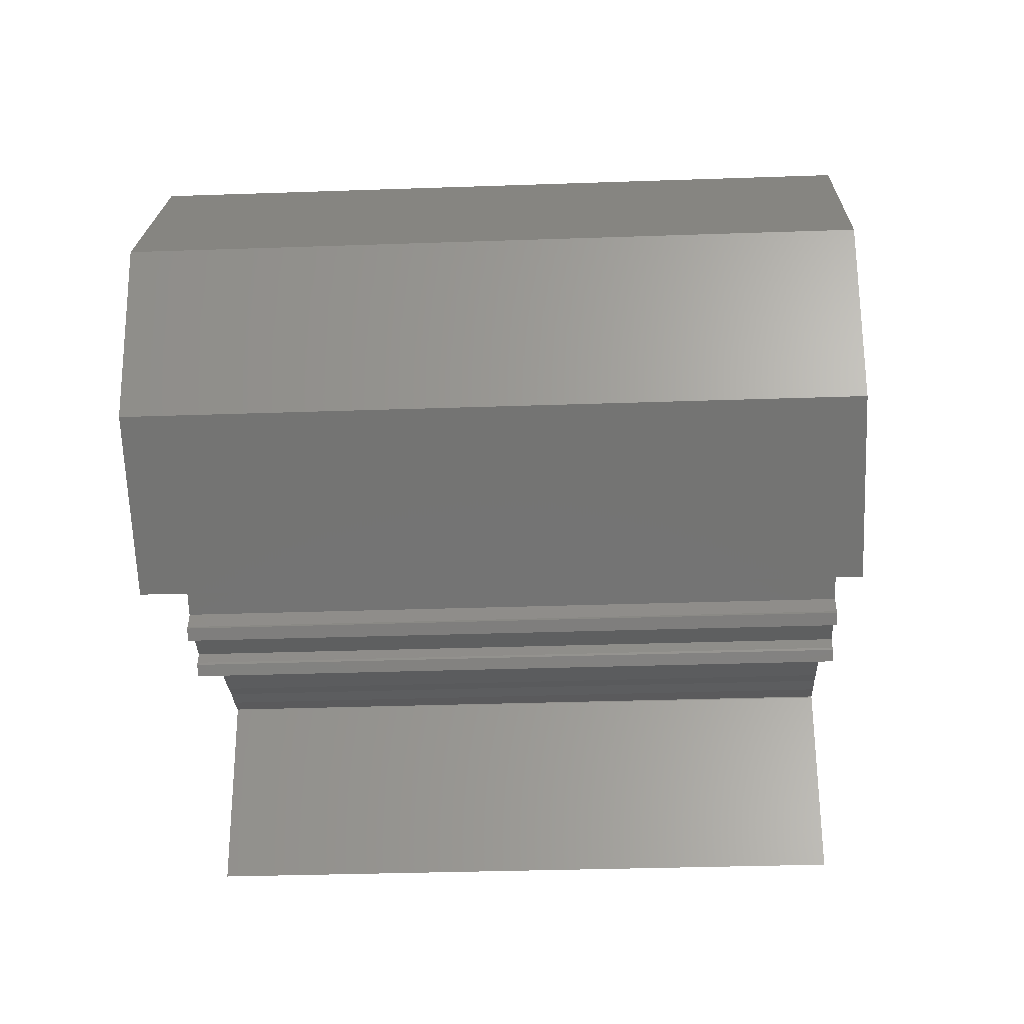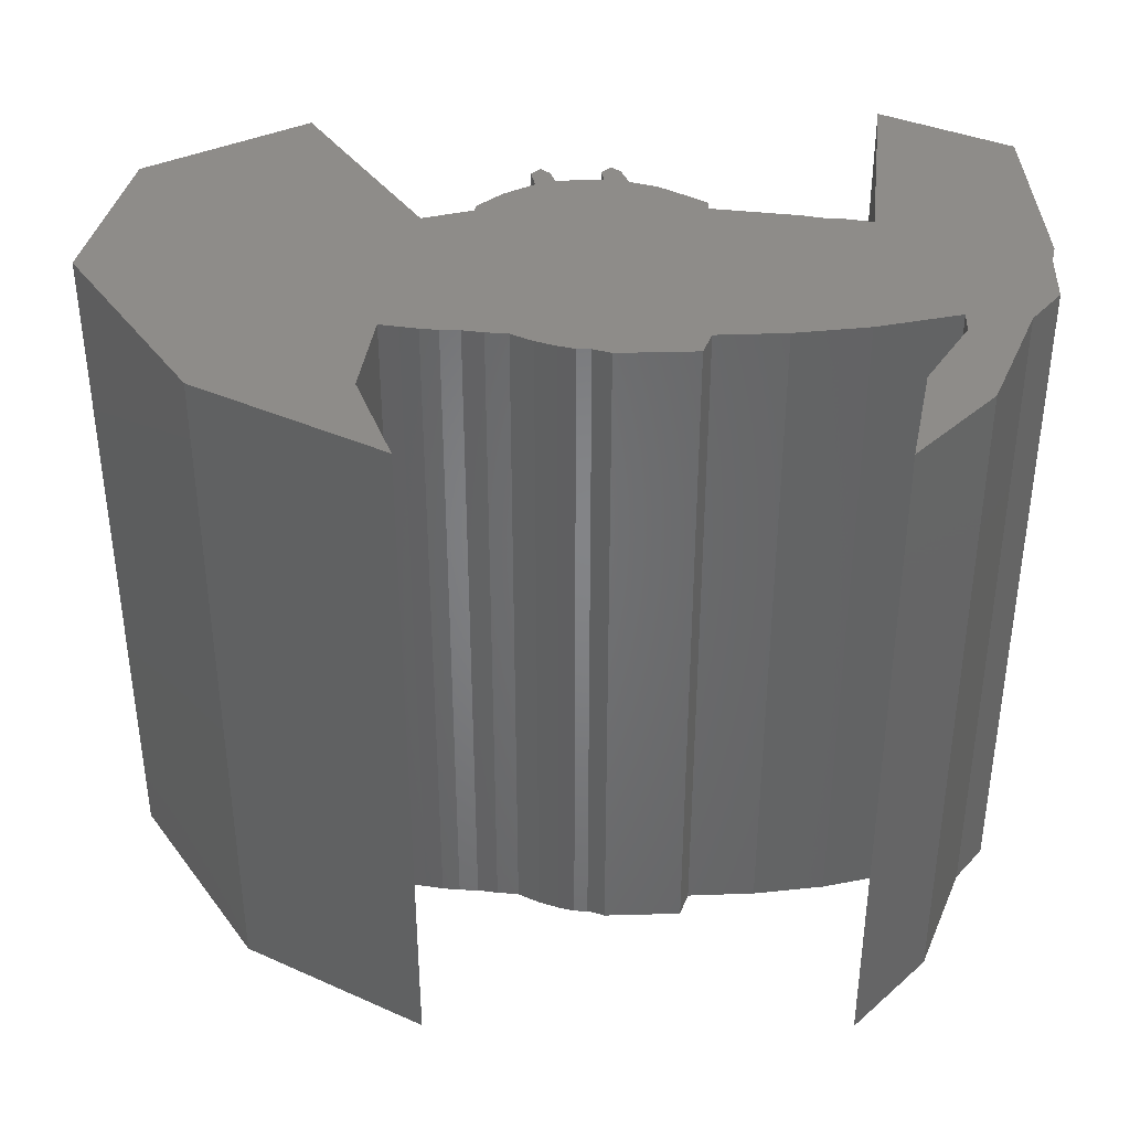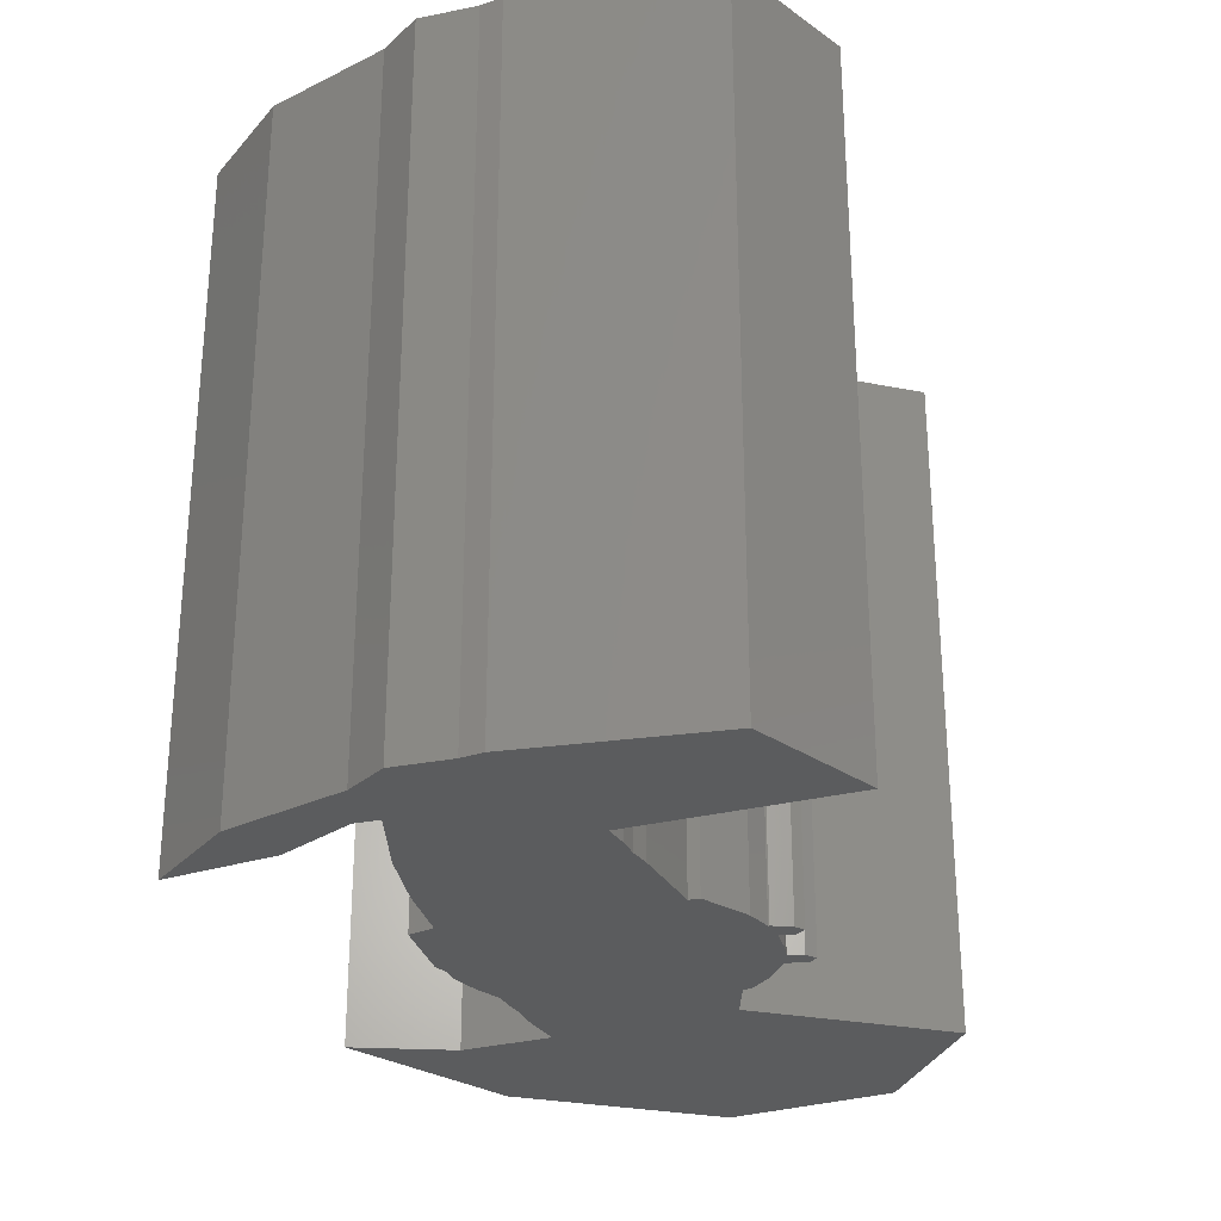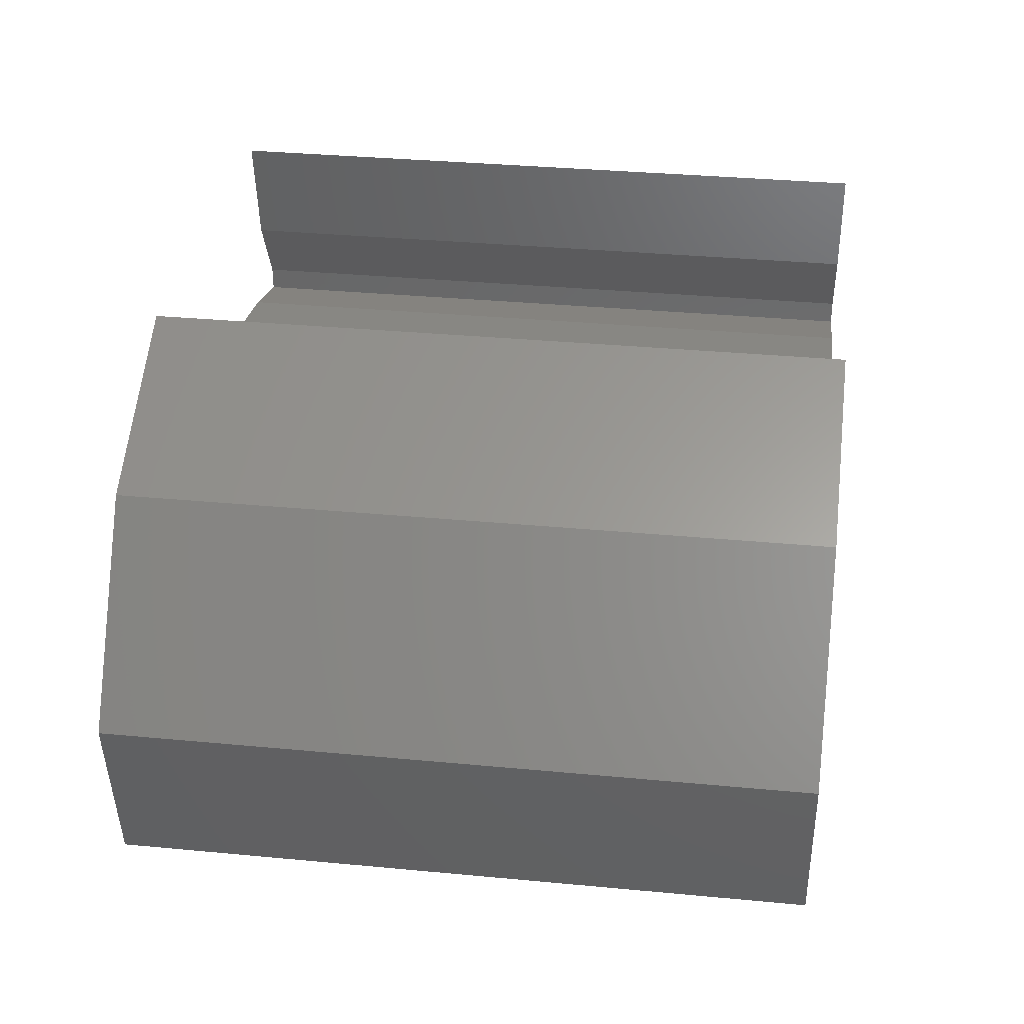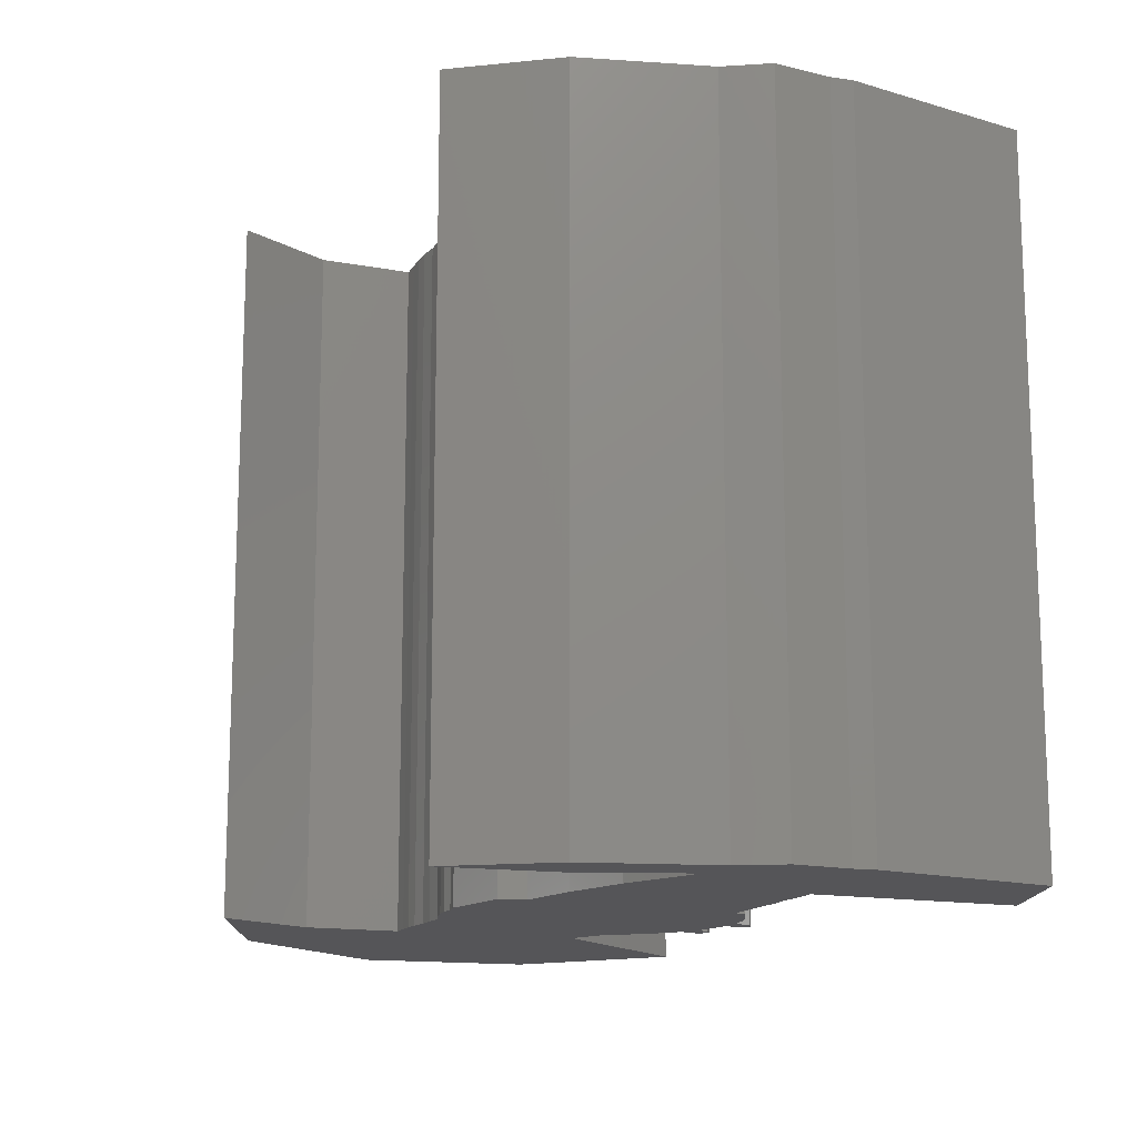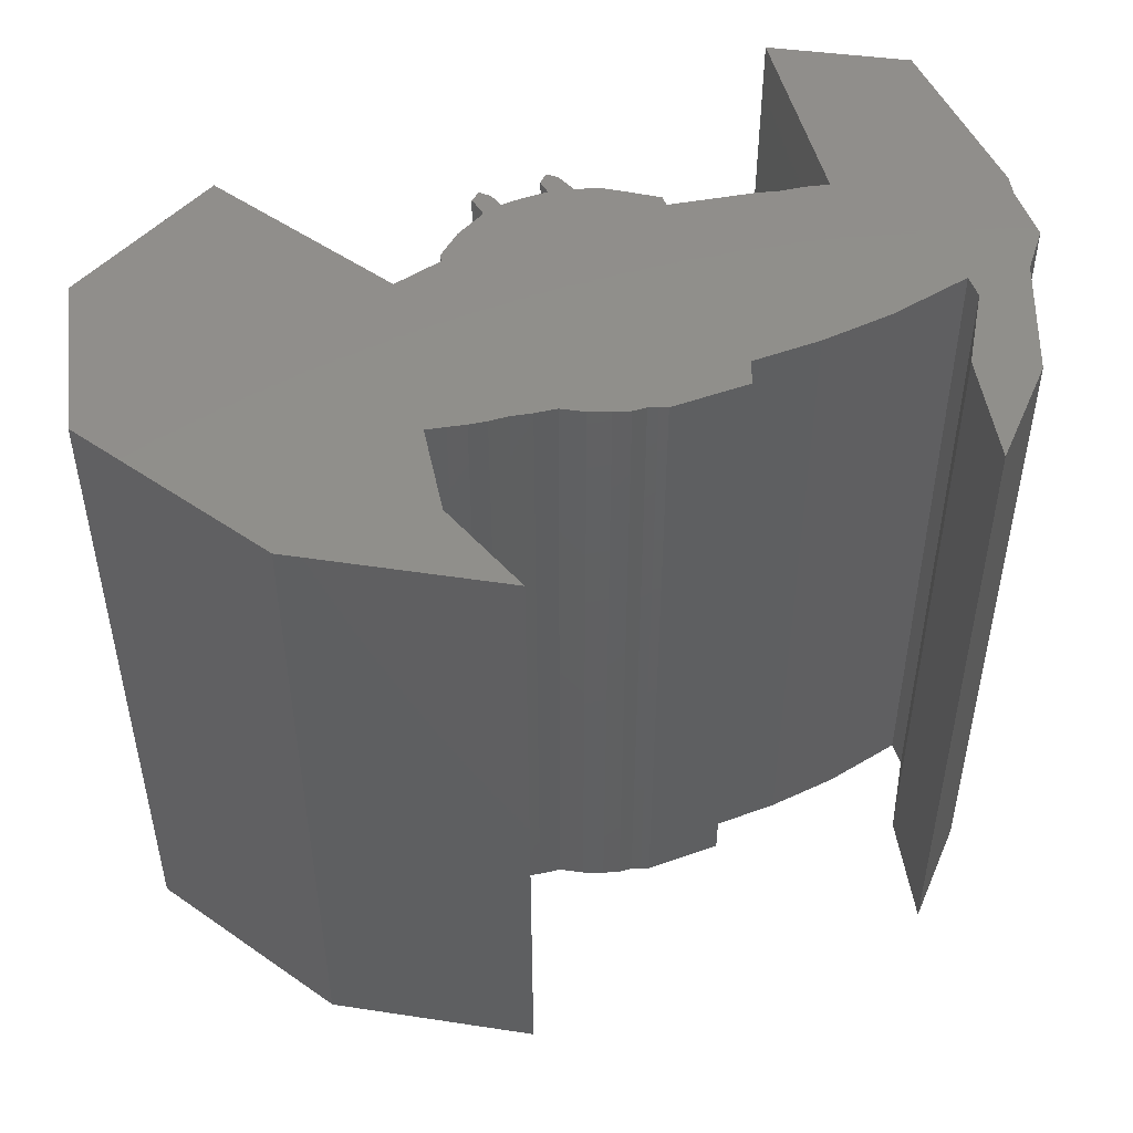
<metadata>
{"format":"stl","ext":"stl","renderer":"f3d","projection":"perspective","resolution":1024,"background":"white","views":[{"elev":-33.9,"azim":92.7,"up":"+Y"},{"elev":38.2,"azim":-178.0,"up":"+Z"},{"elev":-27.8,"azim":-72.9,"up":"+Z"},{"elev":34.2,"azim":97.3,"up":"+Y"},{"elev":-14.3,"azim":-118.2,"up":"+Z"},{"elev":48.8,"azim":162.2,"up":"+Z"}]}
</metadata>
<code>
# stl→obj: 122 verts, 240 faces
v 2.998 -1.166 0
v 1.882 -1.877 0
v 0.9927 -0.563 0
v 1.022 0.7803 0
v 0.8939 0.8001 0
v 3.225 0.0889 0
v -0.3309 1.037 0
v -0.9532 0.81 0
v -0.8939 0.9977 0
v 0.6272 -0.7408 0
v 0.4593 -0.9088 0
v 0.6371 -0.6816 0
v 0.242 -1.047 0
v 0.1037 -1.096 0
v -0.03457 -1.116 0
v 0.1432 -1.205 0
v 0.2124 -1.264 0
v 0.2716 -1.175 0
v 0.2815 -1.195 0
v -0.2321 -1.126 0
v -0.9433 -0.7606 0
v -0.4 -1.116 0
v -0.4 -1.106 0
v -0.3408 -1.254 0
v -0.2124 -1.235 0
v -0.2716 -1.304 0
v -0.2124 -1.215 0
v -0.5976 -1.047 0
v -0.7655 -0.9483 0
v -0.9433 -0.8396 0
v -1.566 -0.6914 0
v -1.447 0.7705 0
v -2.267 1.235 0
v -2.672 1.422 0
v -2.129 2.055 0
v -2.563 0.5136 0
v -1.971 0.6816 0
v -2.06 -0.6223 0
v -3.195 -0.158 0
v -2.563 0.6914 0
v -2.988 0.5433 0
v -3.225 -0.3161 0
v -2.178 -2.153 0
v -3.107 -1.699 0
v -2.06 -0.6322 0
v -3.195 0.2568 0
v -1.882 -0.6519 0
v -0.2716 1.017 0
v -0.2025 0.9977 0
v -1.714 -0.6618 0
v 0.163 0.9186 0
v 0.01481 0.968 0
v -0.1037 0.9977 0
v 1.23 1.432 0
v 2.277 1.462 0
v 1.161 0.7606 0
v 0.321 0.8396 0
v 0.4791 0.8297 0
v 0.6272 0.81 0
v 0.7655 0.81 0
v 0.9433 2.153 0
v 0.9927 -0.563 5
v 1.882 -1.877 5
v 2.998 -1.166 5
v 0.8939 0.8001 5
v 1.022 0.7803 5
v 3.225 0.0889 5
v -0.8939 0.9977 5
v -0.9532 0.81 5
v -0.3309 1.037 5
v 0.6371 -0.6816 5
v 0.4593 -0.9088 5
v 0.6272 -0.7408 5
v 0.242 -1.047 5
v -0.03457 -1.116 5
v 0.1037 -1.096 5
v 0.1432 -1.205 5
v 0.2716 -1.175 5
v 0.2124 -1.264 5
v 0.2815 -1.195 5
v -0.9433 -0.7606 5
v -0.2321 -1.126 5
v -0.4 -1.106 5
v -0.4 -1.116 5
v -0.3408 -1.254 5
v -0.2716 -1.304 5
v -0.2124 -1.235 5
v -0.2124 -1.215 5
v -0.5976 -1.047 5
v -0.7655 -0.9483 5
v -0.9433 -0.8396 5
v -1.447 0.7705 5
v -1.566 -0.6914 5
v -2.129 2.055 5
v -2.672 1.422 5
v -2.267 1.235 5
v -2.06 -0.6223 5
v -1.971 0.6816 5
v -2.563 0.5136 5
v -3.195 -0.158 5
v -2.988 0.5433 5
v -2.563 0.6914 5
v -3.225 -0.3161 5
v -2.06 -0.6322 5
v -3.107 -1.699 5
v -2.178 -2.153 5
v -3.195 0.2568 5
v -1.882 -0.6519 5
v -0.2025 0.9977 5
v -0.2716 1.017 5
v -1.714 -0.6618 5
v 0.01481 0.968 5
v 0.163 0.9186 5
v -0.1037 0.9977 5
v 1.161 0.7606 5
v 2.277 1.462 5
v 1.23 1.432 5
v 0.321 0.8396 5
v 0.4791 0.8297 5
v 0.6272 0.81 5
v 0.7655 0.81 5
v 0.9433 2.153 5
f 1 2 3
f 4 3 5
f 6 1 3
f 7 8 9
f 10 11 12
f 11 13 12
f 13 14 15
f 16 14 13
f 17 16 18
f 17 18 19
f 16 13 18
f 13 15 12
f 15 20 21
f 20 22 23
f 24 22 20
f 25 26 24
f 25 24 27
f 24 20 27
f 21 23 28
f 21 28 29
f 20 23 21
f 29 30 21
f 15 21 12
f 21 31 32
f 33 34 35
f 36 37 38
f 36 38 39
f 40 36 41
f 42 39 38
f 43 44 45
f 44 42 45
f 42 38 45
f 36 46 41
f 33 40 34
f 37 47 38
f 48 49 8
f 37 50 47
f 34 40 41
f 46 36 39
f 31 50 32
f 32 50 37
f 21 32 8
f 48 8 7
f 21 8 49
f 51 49 52
f 49 53 52
f 54 55 56
f 49 51 21
f 51 57 21
f 57 12 21
f 58 12 57
f 59 12 58
f 3 12 59
f 3 59 60
f 3 60 5
f 56 3 4
f 6 56 55
f 6 3 56
f 61 55 54
f 62 63 64
f 65 62 66
f 62 64 67
f 68 69 70
f 71 72 73
f 71 74 72
f 75 76 74
f 74 76 77
f 78 77 79
f 80 78 79
f 78 74 77
f 71 75 74
f 81 82 75
f 83 84 82
f 82 84 85
f 85 86 87
f 88 85 87
f 88 82 85
f 89 83 81
f 90 89 81
f 81 83 82
f 81 91 90
f 71 81 75
f 92 93 81
f 94 95 96
f 97 98 99
f 100 97 99
f 101 99 102
f 97 100 103
f 104 105 106
f 104 103 105
f 104 97 103
f 101 107 99
f 95 102 96
f 97 108 98
f 69 109 110
f 108 111 98
f 101 102 95
f 100 99 107
f 92 111 93
f 98 111 92
f 69 92 81
f 70 69 110
f 109 69 81
f 112 109 113
f 112 114 109
f 115 116 117
f 81 113 109
f 81 118 113
f 81 71 118
f 118 71 119
f 119 71 120
f 120 71 62
f 121 120 62
f 65 121 62
f 66 62 115
f 116 115 67
f 115 62 67
f 117 116 122
f 55 116 6
f 116 67 6
f 6 67 1
f 67 64 1
f 1 64 2
f 64 63 2
f 2 63 3
f 63 62 3
f 3 62 12
f 62 71 12
f 12 71 10
f 71 73 10
f 10 73 11
f 73 72 11
f 11 72 13
f 72 74 13
f 13 74 18
f 74 78 18
f 18 78 19
f 78 80 19
f 19 80 17
f 80 79 17
f 17 79 16
f 79 77 16
f 16 77 14
f 77 76 14
f 14 76 15
f 76 75 15
f 15 75 20
f 75 82 20
f 20 82 27
f 82 88 27
f 27 88 25
f 88 87 25
f 25 87 26
f 87 86 26
f 26 86 24
f 86 85 24
f 24 85 22
f 85 84 22
f 22 84 23
f 84 83 23
f 23 83 28
f 83 89 28
f 28 89 29
f 89 90 29
f 29 90 30
f 90 91 30
f 30 91 21
f 91 81 21
f 21 81 31
f 81 93 31
f 31 93 50
f 93 111 50
f 50 111 47
f 111 108 47
f 47 108 38
f 108 97 38
f 38 97 45
f 97 104 45
f 45 104 43
f 104 106 43
f 43 106 44
f 106 105 44
f 44 105 42
f 105 103 42
f 42 103 39
f 103 100 39
f 39 100 46
f 100 107 46
f 46 107 41
f 107 101 41
f 41 101 34
f 101 95 34
f 34 95 35
f 95 94 35
f 35 94 33
f 94 96 33
f 33 96 40
f 96 102 40
f 40 102 36
f 102 99 36
f 36 99 37
f 99 98 37
f 37 98 32
f 98 92 32
f 32 92 8
f 92 69 8
f 8 69 9
f 69 68 9
f 9 68 7
f 68 70 7
f 7 70 48
f 70 110 48
f 48 110 49
f 110 109 49
f 49 109 53
f 109 114 53
f 53 114 52
f 114 112 52
f 52 112 51
f 112 113 51
f 51 113 57
f 113 118 57
f 57 118 58
f 118 119 58
f 58 119 59
f 119 120 59
f 59 120 60
f 120 121 60
f 60 121 5
f 121 65 5
f 5 65 4
f 65 66 4
f 4 66 56
f 66 115 56
f 56 115 54
f 115 117 54
f 54 117 61
f 117 122 61
f 61 122 55
f 122 116 55

</code>
